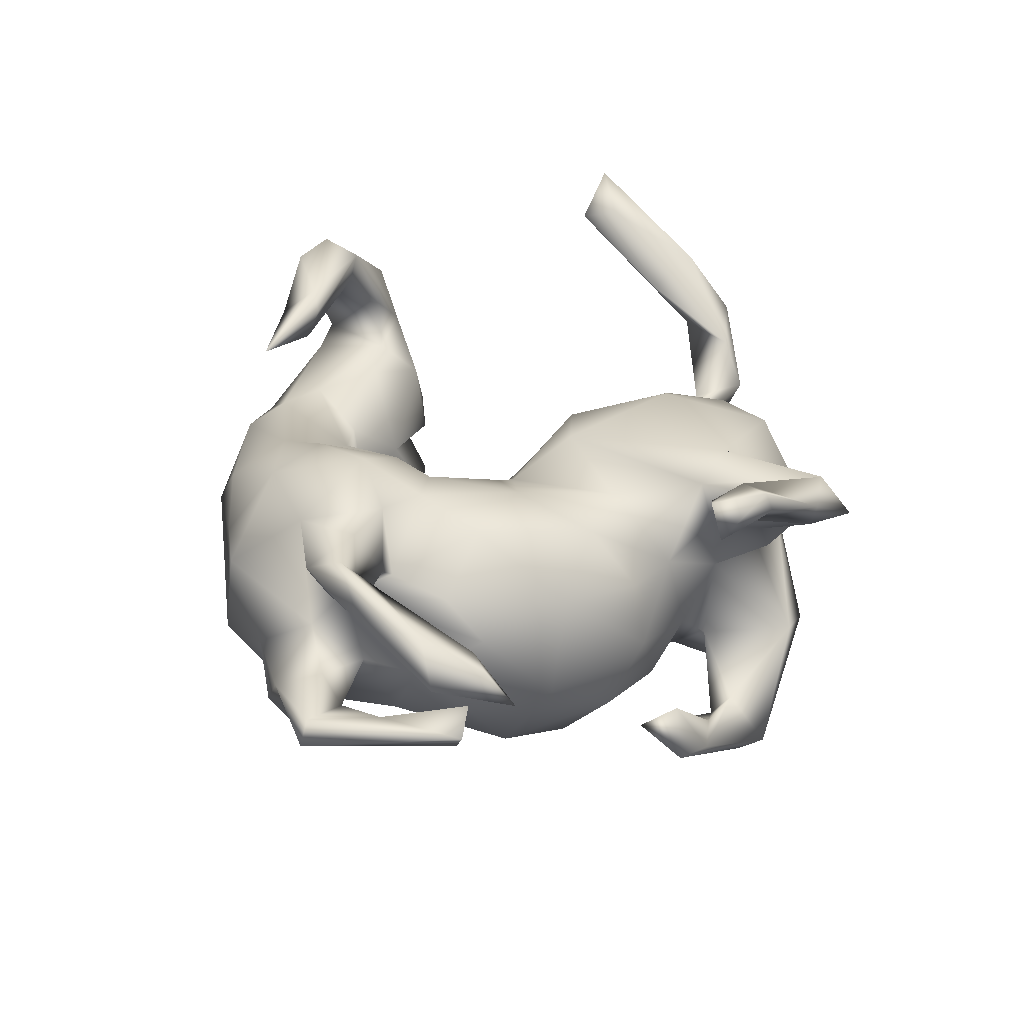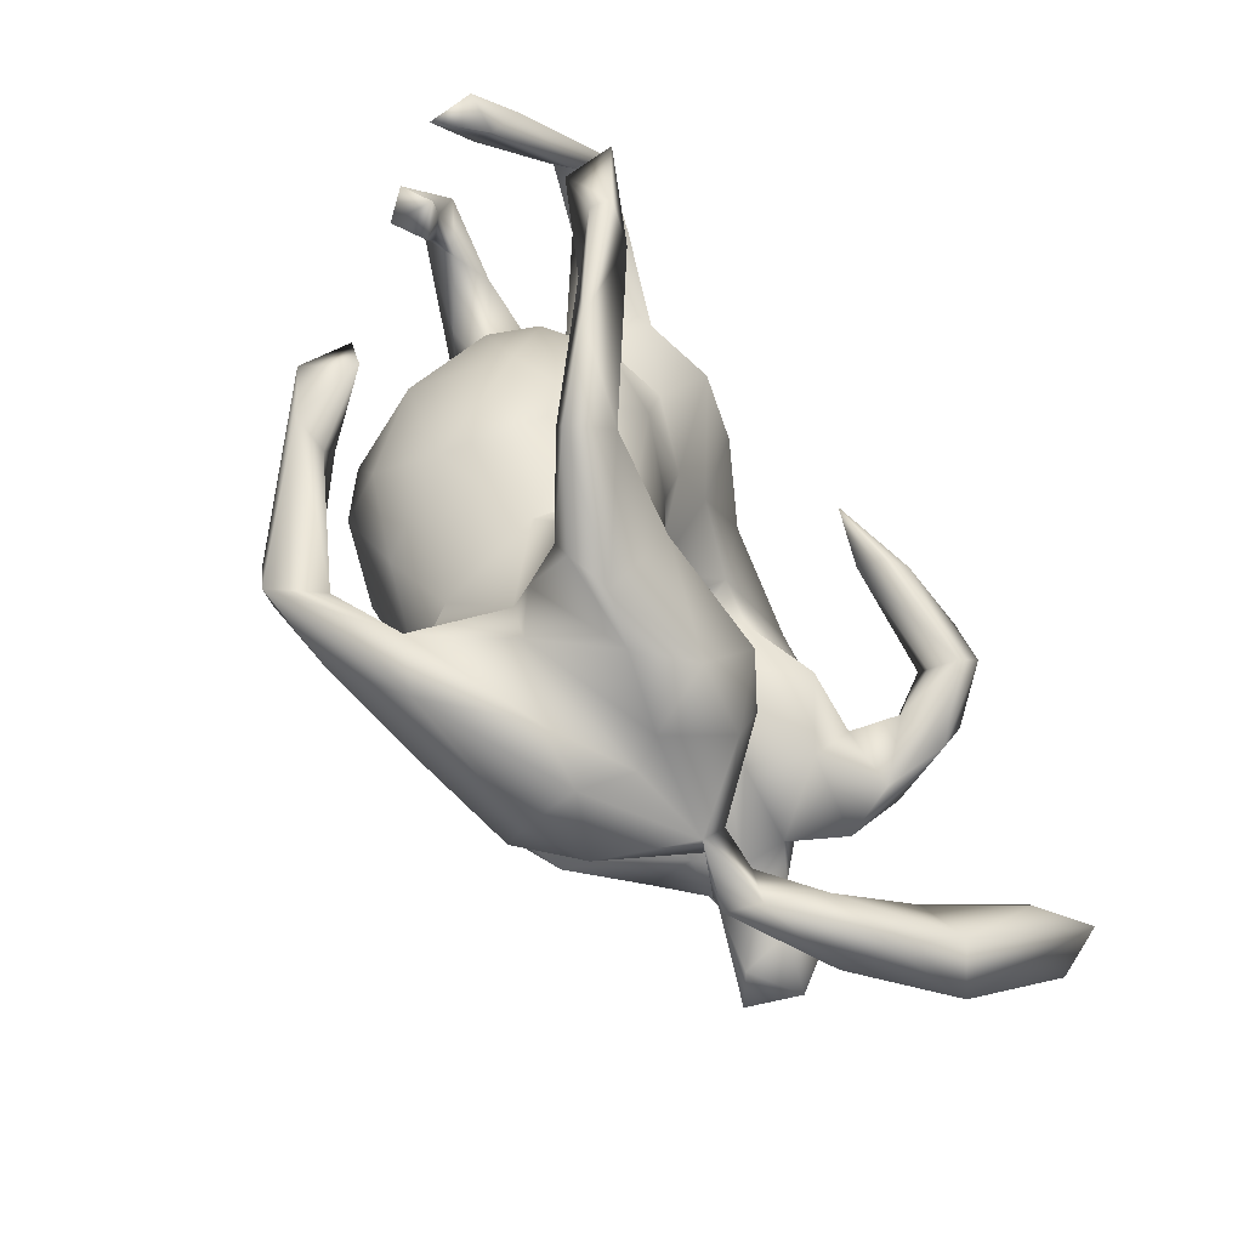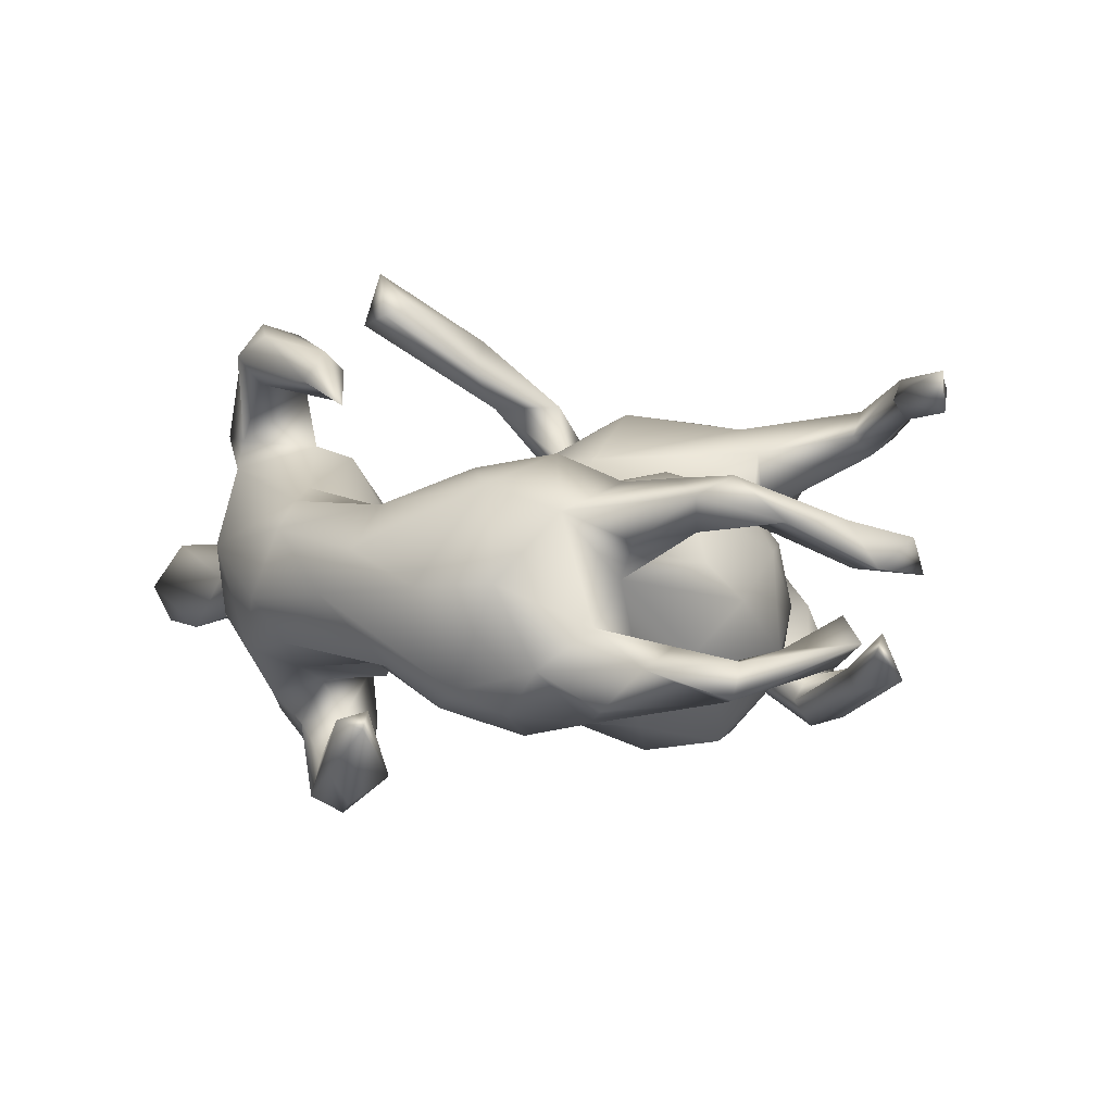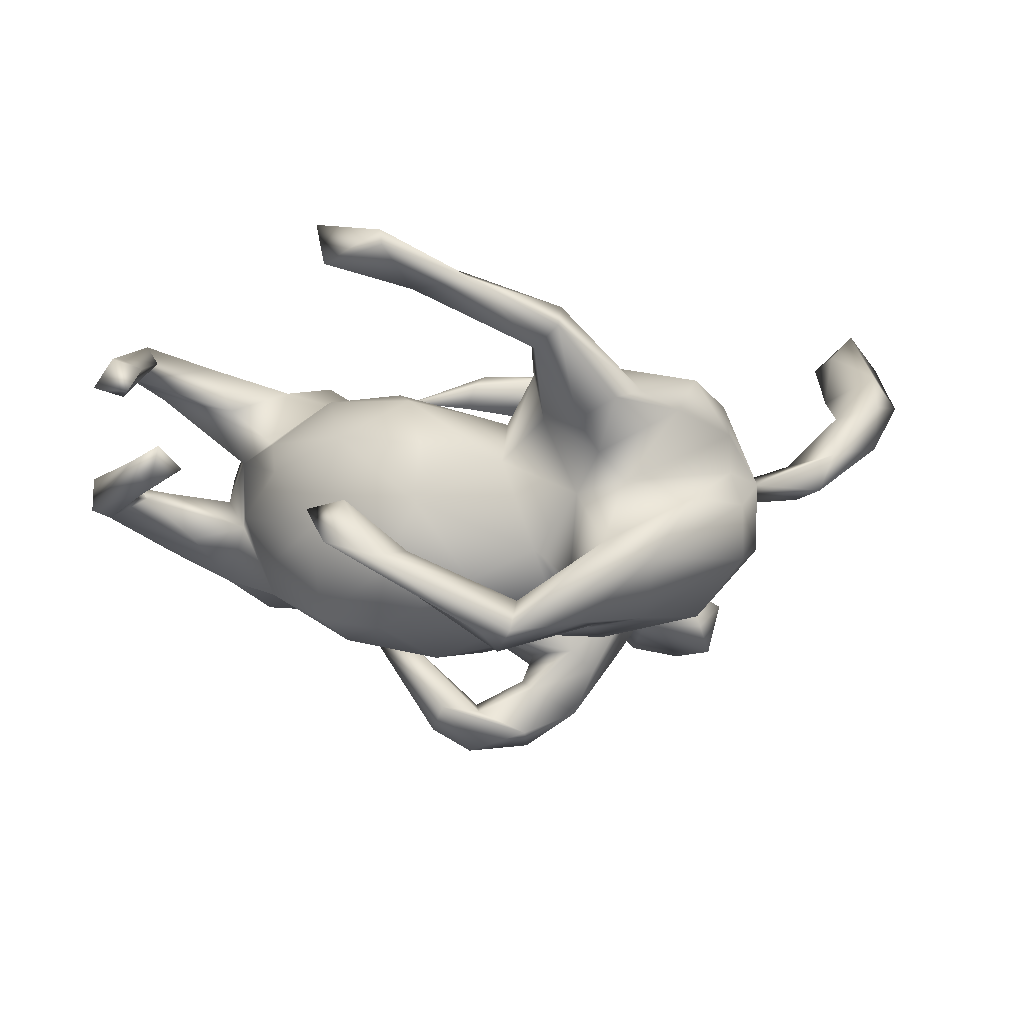
<metadata>
{"format":"obj","ext":"obj","renderer":"f3d","projection":"perspective","resolution":1024,"background":"white","views":[{"elev":31.1,"azim":-105.4,"up":"+Z"},{"elev":-69.9,"azim":-59.3,"up":"+Y"},{"elev":15.0,"azim":-149.9,"up":"+Z"},{"elev":-12.7,"azim":-46.9,"up":"+Z"}]}
</metadata>
<code>
v -0.4115 -0.5681 0.1624
v -0.1816 -0.5589 0.09793
v -0.502 -0.4612 0.245
v -0.3951 -0.4998 0.1403
v -0.2489 -0.4668 0.04938
v -0.3713 -0.4681 0.1806
v -0.2502 -0.5574 0.07267
v -0.5263 -0.3339 0.2519
v -0.1941 -0.588 -0.2074
v -0.09948 -0.5749 0.07659
v -0.2594 -0.4828 -0.3151
v -0.02278 -0.5548 0.1514
v -0.06916 -0.5831 -0.07878
v -0.6003 -0.3336 0.3139
v -0.2618 -0.5357 -0.1817
v -0.3928 -0.4397 -0.3404
v -0.36 -0.5299 0.2155
v -0.5936 -0.3234 0.3452
v 0.02276 -0.5937 0.05008
v 0.06675 -0.5613 -0.006082
v -0.1586 -0.4251 -0.2991
v 0.02865 -0.6157 -0.08098
v -0.1613 -0.5012 -0.05139
v -0.4048 -0.3853 -0.3407
v -0.5233 -0.2789 0.2962
v -0.524 -0.3083 0.3283
v -0.2224 -0.4936 -0.008753
v -0.1801 -0.4041 -0.06225
v 0.2983 -0.6312 0.05857
v -0.3274 -0.3945 -0.2753
v 0.04465 -0.6014 -0.1754
v -0.6372 -0.229 0.2948
v 0.4345 -0.6446 0.1763
v -0.3146 -0.3604 -0.316
v 0.1557 -0.5481 -0.1355
v 0.342 -0.6091 0.141
v 0.2992 -0.5957 -0.004921
v -0.1834 -0.3891 -0.2162
v -0.2324 -0.3717 0.07075
v -0.4689 -0.2424 -0.1939
v -0.4856 -0.2428 -0.236
v -0.3477 -0.3679 -0.3629
v -0.2328 -0.3486 0.1566
v -0.5452 -0.2625 -0.2087
v -0.4861 -0.2869 -0.197
v -0.07701 -0.4738 -0.2823
v 0.5114 -0.5864 0.2659
v -0.575 -0.2343 0.3356
v 0.1079 -0.5188 0.1341
v -0.2147 -0.3316 -0.1589
v 0.2257 -0.5041 0.007627
v -0.5946 -0.1934 -0.1835
v 0.2896 -0.5291 0.05047
v 0.4427 -0.629 0.09759
v -0.6381 -0.2078 0.3711
v 0.6003 -0.5784 0.2199
v -0.1028 -0.3614 -0.2913
v 0.2937 -0.5461 -0.0161
v -0.248 -0.2841 0.004897
v -0.287 -0.2431 -0.2157
v 0.1327 -0.4069 0.1546
v -0.5521 -0.1979 -0.1039
v -0.3775 -0.1937 -0.07821
v -0.1631 -0.4151 0.1813
v 0.2589 -0.4226 0.02875
v 0.2711 -0.4429 -0.01032
v -0.3561 -0.1807 0.03651
v 0.4779 -0.4936 0.2227
v -0.5727 -0.1235 -0.1123
v 0.2091 -0.3651 -0.1866
v 0.4757 -0.5704 0.1309
v 0.1163 -0.4386 -0.2513
v -0.1333 -0.3103 -0.2568
v 0.05841 -0.3739 0.195
v 0.5895 -0.4371 0.3542
v -0.388 -0.1245 -0.1931
v 0.6907 -0.4104 0.3114
v 0.01299 -0.1665 0.1533
v -0.3118 -0.1074 0.1398
v 0.1124 -0.2111 -0.2654
v 0.6163 -0.3761 0.3434
v 0.2374 -0.2421 0.01015
v -0.7571 0.1581 0.1159
v -0.0534 -0.2307 -0.2837
v -0.1465 -0.2025 0.1087
v -0.3647 0.06894 -0.2558
v -0.04424 -0.04779 -0.2953
v -0.4347 0.1275 0.02025
v 0.6983 -0.4715 0.3438
v -0.5987 0.1972 0.008615
v 0.6663 -0.4361 0.4163
v 0.08338 -0.1383 -0.2411
v -0.7571 0.2059 0.1872
v 0.2237 -0.2515 -0.1684
v 0.1644 -0.2148 0.1156
v -0.2259 0.007078 0.1905
v -0.3288 -0.05512 -0.2832
v -0.318 0.106 0.1761
v -0.6451 0.2088 0.04678
v -0.6463 0.231 -0.03235
v -0.4143 -0.0293 0.06475
v 0.02191 -0.05314 0.06943
v -0.6844 0.2689 0.1431
v -0.1939 -0.06444 -0.3246
v -0.4467 0.003812 -0.1043
v -0.6888 0.209 0.1833
v -0.3929 0.1835 0.09224
v -0.4074 0.1532 -0.1414
v 0.1054 -0.05874 -0.1768
v 0.1768 -0.1373 0.0227
v -0.7352 0.2911 0.1543
v 0.2037 -0.1509 -0.09474
v -0.4044 0.2468 -0.04399
v -0.09369 0.008861 0.1427
v 0.02128 0.06959 0.06027
v -0.6831 0.2954 0.2254
v -0.2492 0.1195 -0.2771
v 0.0661 0.04819 -0.09466
v 0.04381 0.07178 -0.1303
v -0.1547 0.01059 -0.3059
v -0.6881 0.2309 0.01277
v -0.08348 0.1386 0.1642
v -0.5644 0.3834 -0.01226
v -0.198 0.1827 0.1971
v -0.6032 0.3506 0.02123
v -0.5546 0.3414 0.2506
v -0.3283 0.2658 0.1209
v -0.1297 0.135 -0.2477
v -0.2844 0.2703 0.2329
v -0.01041 0.1847 0.1725
v -0.4033 0.2981 0.1783
v -0.5728 0.3774 0.2203
v 0.1471 0.2508 0.1226
v -0.07986 0.2226 -0.1916
v -0.5397 0.3952 0.2981
v -0.341 0.326 -0.04247
v -0.486 0.4091 0.2058
v -0.6225 0.3839 0.2334
v -0.3254 0.3514 0.09489
v 0.04565 0.02029 -0.01073
v -0.3144 0.2637 -0.1797
v -0.5646 0.4598 -0.03764
v -0.419 0.3844 -0.06807
v 0.3728 0.04113 0.01886
v 0.2775 0.07787 -0.05926
v -0.5219 0.4013 -0.002066
v -0.3819 0.4179 0.1786
v 0.5285 0.04864 -0.07728
v -0.5018 0.4446 0.2714
v -0.4564 0.4212 0.02316
v -0.2125 0.3062 -0.1753
v -0.4185 0.3471 0.27
v 0.5112 0.01461 0.01256
v 0.4172 0.04814 0.1259
v 0.2169 0.1411 -0.1163
v 0.3291 0.1528 0.1809
v -0.5962 0.4737 0.03513
v -0.2494 0.4114 0.2104
v 0.2354 0.1334 0.04874
v 0.5307 0.06116 0.1992
v 0.4661 0.02212 -0.1361
v -0.5883 0.4859 -0.02318
v 0.4154 0.07412 -0.2684
v -0.3095 0.4114 0.02852
v -0.3044 0.4138 -0.1307
v 0.3477 0.07743 -0.2345
v 0.6559 0.01166 -0.06386
v 0.6718 -0.01332 -0.1525
v -0.0393 0.3317 0.2397
v 0.2006 0.2107 -8.8e-05
v -0.1652 0.2773 0.2679
v 0.4353 0.1152 0.1839
v 0.5558 0.06791 -0.1547
v -0.4464 0.5022 0.007416
v 0.2205 0.2204 0.1157
v 0.4944 0.07726 -0.2279
v 0.2949 0.1413 -0.3143
v 0.4329 0.1608 0.3946
v -0.3754 0.5064 -0.07044
v 0.5818 0.06729 0.1033
v 0.1528 0.2338 -0.07425
v 0.5597 0.1492 0.01709
v 0.5298 0.09145 0.3091
v 0.5825 0.06991 -0.1495
v 0.413 0.1275 -0.3555
v 0.3709 0.2074 -0.2256
v 0.6017 0.07006 -0.02893
v -0.188 0.4223 -0.169
v 0.7674 0.006172 -0.09457
v 0.4295 0.1759 0.3421
v 0.297 0.1649 -0.4043
v -0.04485 0.4533 -0.137
v 0.04844 0.2786 -0.1531
v 0.453 0.1147 0.2729
v 0.2366 0.194 -0.2009
v 0.2925 0.2749 0.3935
v 0.2449 0.2484 -0.3573
v -0.1999 0.5334 0.1153
v 0.6031 0.1545 0.191
v 0.2568 0.2744 0.3651
v 0.5515 0.1813 0.3376
v 0.1168 0.377 0.1683
v 0.1909 0.2947 -0.1234
v 0.3272 0.1988 -0.2889
v 0.4844 0.1848 -0.3066
v 0.7452 0.02285 -0.197
v 0.3454 0.2652 0.1477
v 0.4543 0.2496 0.3188
v 0.8106 0.1428 -0.1285
v 0.5355 0.1993 0.1976
v 0.6771 0.1824 -0.179
v 0.3451 0.2035 -0.4236
v 0.7602 0.1142 -0.04593
v 0.131 0.3761 -0.1085
v 0.4091 0.2218 -0.3095
v -0.1952 0.4894 -0.1137
v 0.2138 0.3529 -0.3892
v -0.1265 0.4363 0.2439
v 0.1734 0.2853 -0.3509
v 0.5656 0.1706 -0.1288
v 0.4729 0.2133 0.4188
v 0.2552 0.2974 0.3159
v 0.4943 0.2614 0.3659
v 0.2668 0.2957 -0.4343
v -0.2547 0.4987 -0.02785
v 0.4202 0.2764 0.4107
v 0.2977 0.3351 0.3533
v 0.3105 0.3306 -0.3997
v 0.776 0.1384 -0.1912
v 0.1517 0.3753 -0.1991
v 0.3019 0.3095 -0.3318
v 0.1768 0.3933 0.3323
v 0.3252 0.3319 -0.1607
v 0.4474 0.2509 -0.2533
v 0.5567 0.2569 -0.02184
v -0.03754 0.5137 0.08274
v 0.5311 0.2261 0.152
v 0.5334 0.2736 -0.1089
v 0.3161 0.3438 0.1438
v 0.5947 0.206 -0.06372
v 0.1913 0.4123 -0.2109
v 0.2232 0.3945 -0.3166
v 0.1259 0.4287 -0.2118
v -0.1285 0.5409 -0.07014
v 0.03897 0.4776 -0.07287
v 0.4105 0.3714 -0.1272
v 0.2997 0.4169 0.1137
v 0.1567 0.5022 0.0395
v 0.491 0.3436 0.0424
v 0.1022 0.482 0.1172
v 0.2784 0.4409 -0.07874
v 0.3378 0.4451 -0.006898
f 185 177 191
f 44 30 45
f 86 108 141
f 120 117 128
f 128 87 120
f 117 86 141
f 117 141 151
f 128 117 151
f 177 197 191
f 177 204 197
f 185 191 212
f 230 219 197
f 219 243 217
f 230 197 231
f 197 204 231
f 205 185 212
f 215 212 228
f 217 243 242
f 231 215 228
f 30 44 16
f 16 44 24
f 16 24 42
f 11 16 42
f 11 42 21
f 24 44 52
f 24 52 41
f 24 41 42
f 34 42 41
f 40 34 41
f 21 42 34
f 104 97 117
f 87 104 120
f 97 86 117
f 104 117 120
f 219 217 224
f 197 219 191
f 224 191 219
f 212 191 224
f 224 217 242
f 228 224 242
f 228 212 224
f 12 19 49
f 26 8 25
f 55 26 48
f 18 26 55
f 14 32 8
f 32 14 18
f 32 18 55
f 3 17 26
f 14 3 18
f 3 26 18
f 199 182 237
f 180 182 199
f 210 199 237
f 172 210 237
f 207 172 237
f 190 194 178
f 154 180 160
f 172 154 160
f 156 172 207
f 154 172 156
f 54 71 56
f 201 199 210
f 183 199 201
f 190 222 208
f 178 200 222
f 200 178 196
f 190 178 222
f 81 77 71
f 71 68 81
f 68 75 81
f 56 71 77
f 89 56 77
f 221 201 223
f 221 223 226
f 221 183 201
f 178 183 221
f 196 221 226
f 196 178 221
f 194 183 178
f 91 56 89
f 47 56 91
f 75 47 91
f 91 77 81
f 89 77 91
f 75 91 81
f 154 153 180
f 207 175 156
f 159 156 175
f 130 133 202
f 130 202 169
f 90 100 123
f 162 157 174
f 179 142 174
f 94 80 92
f 105 113 108
f 92 87 109
f 119 87 128
f 109 87 119
f 121 125 157
f 162 121 157
f 100 121 162
f 100 162 142
f 123 100 142
f 108 113 141
f 119 128 134
f 123 142 146
f 143 146 142
f 165 143 142
f 141 113 136
f 165 136 143
f 141 136 165
f 151 141 165
f 128 151 134
f 142 162 174
f 165 142 179
f 151 165 188
f 134 151 188
f 134 188 193
f 163 166 177
f 177 166 204
f 163 177 185
f 176 163 185
f 165 179 225
f 188 165 216
f 216 165 225
f 192 193 188
f 204 186 215
f 204 215 231
f 212 215 205
f 176 185 205
f 188 216 192
f 158 171 218
f 129 171 158
f 144 153 154
f 159 154 156
f 144 154 159
f 171 130 169
f 152 129 158
f 122 130 171
f 124 122 171
f 129 124 171
f 74 95 78
f 65 95 61
f 61 95 74
f 43 64 78
f 49 65 61
f 49 51 65
f 74 49 61
f 64 74 78
f 55 48 32
f 58 53 71
f 53 36 71
f 54 58 71
f 54 29 37
f 29 36 53
f 12 49 74
f 64 12 74
f 48 26 25
f 25 32 48
f 214 192 245
f 192 244 245
f 192 216 244
f 216 225 244
f 176 205 234
f 186 195 233
f 195 203 233
f 193 214 181
f 193 192 214
f 179 174 225
f 186 166 195
f 204 166 186
f 181 119 193
f 164 225 174
f 150 164 174
f 157 150 174
f 166 155 195
f 119 134 193
f 136 113 139
f 150 136 164
f 146 136 150
f 143 136 146
f 157 146 150
f 125 146 157
f 125 123 146
f 109 119 118
f 90 123 125
f 112 94 109
f 109 94 92
f 105 88 113
f 99 90 125
f 121 99 125
f 195 155 203
f 136 139 164
f 88 139 113
f 135 152 149
f 138 149 137
f 138 135 149
f 130 115 133
f 122 115 130
f 17 6 26
f 43 17 64
f 2 12 64
f 12 10 19
f 171 169 218
f 133 175 207
f 169 202 218
f 218 202 250
f 133 207 239
f 202 133 239
f 239 207 237
f 239 237 249
f 239 249 247
f 237 182 235
f 237 235 249
f 202 239 247
f 1 17 3
f 1 3 4
f 1 2 17
f 1 4 5
f 2 1 7
f 3 14 8
f 4 3 8
f 6 4 8
f 26 6 8
f 17 2 64
f 2 7 10
f 2 10 12
f 25 8 32
f 6 17 43
f 6 39 4
f 49 19 51
f 19 20 51
f 6 43 39
f 37 29 51
f 127 124 129
f 98 124 127
f 131 129 152
f 132 152 135
f 126 132 135
f 132 131 152
f 116 126 135
f 116 135 138
f 114 115 122
f 96 114 122
f 124 96 122
f 98 96 124
f 95 110 102
f 114 102 140
f 110 95 82
f 78 95 102
f 85 78 102
f 96 102 114
f 96 85 102
f 65 66 82
f 95 65 82
f 96 79 85
f 98 79 96
f 85 43 78
f 58 51 66
f 65 53 66
f 53 58 66
f 51 53 65
f 37 58 54
f 29 53 51
f 58 37 51
f 70 80 94
f 105 101 88
f 63 101 105
f 100 90 99
f 83 93 111
f 80 70 72
f 67 101 63
f 35 72 70
f 50 59 63
f 50 28 59
f 28 50 38
f 31 72 35
f 15 28 38
f 22 9 31
f 22 13 9
f 238 234 246
f 246 233 251
f 245 251 214
f 251 245 248
f 248 245 244
f 233 214 251
f 203 214 233
f 225 198 244
f 206 211 229
f 63 59 67
f 15 13 23
f 236 244 198
f 29 54 33
f 71 36 68
f 202 247 250
f 115 140 133
f 153 144 148
f 149 152 158
f 137 149 147
f 147 149 158
f 159 175 170
f 133 170 175
f 153 148 187
f 148 167 187
f 180 153 182
f 182 153 187
f 168 189 167
f 167 189 213
f 198 158 218
f 182 187 240
f 182 240 235
f 240 187 213
f 189 209 213
f 198 218 236
f 218 250 236
f 240 213 209
f 248 250 247
f 247 249 252
f 235 238 249
f 7 1 5
f 36 29 33
f 227 222 232
f 208 222 227
f 196 227 232
f 183 180 199
f 194 208 210
f 194 190 208
f 194 210 172
f 232 200 196
f 232 222 200
f 183 160 180
f 172 160 194
f 160 183 194
f 68 47 75
f 33 56 47
f 33 54 56
f 36 47 68
f 36 33 47
f 210 208 223
f 223 227 226
f 223 208 227
f 196 226 227
f 22 31 35
f 28 27 39
f 28 15 23
f 249 238 246
f 249 246 252
f 246 251 252
f 251 248 252
f 248 247 252
f 236 250 248
f 244 236 248
f 211 240 209
f 229 211 209
f 211 220 240
f 235 220 238
f 235 240 220
f 206 229 209
f 164 158 198
f 168 206 189
f 168 167 184
f 167 148 184
f 184 148 173
f 133 181 170
f 164 139 158
f 139 147 158
f 161 173 148
f 145 161 148
f 145 148 159
f 144 159 148
f 145 159 170
f 145 170 155
f 133 140 181
f 28 39 59
f 5 39 27
f 209 189 206
f 184 220 211
f 184 173 220
f 220 176 238
f 173 176 220
f 203 181 214
f 241 242 243
f 80 57 84
f 219 230 243
f 230 231 241
f 241 231 228
f 242 241 228
f 9 15 16
f 9 16 11
f 9 11 46
f 15 30 16
f 46 11 21
f 44 62 52
f 44 45 62
f 62 45 40
f 45 30 34
f 45 34 40
f 30 38 34
f 21 34 38
f 41 52 69
f 40 41 69
f 62 40 69
f 57 50 73
f 21 57 46
f 60 76 97
f 73 97 104
f 73 60 97
f 57 73 84
f 76 105 86
f 84 73 104
f 84 104 87
f 86 105 108
f 86 97 76
f 225 164 198
f 206 168 184
f 173 161 176
f 170 181 203
f 176 161 163
f 161 166 163
f 145 166 161
f 166 145 155
f 118 119 181
f 107 127 139
f 139 88 107
f 112 109 118
f 103 111 138
f 88 101 107
f 103 83 111
f 106 83 103
f 106 93 83
f 67 79 101
f 66 35 70
f 155 170 203
f 181 140 118
f 110 112 118
f 80 84 92
f 84 87 92
f 99 121 100
f 72 57 80
f 72 46 57
f 105 76 63
f 73 50 60
f 50 63 60
f 76 60 63
f 52 62 69
f 72 31 46
f 9 46 31
f 15 38 30
f 230 241 243
f 176 234 238
f 234 233 246
f 234 186 233
f 215 186 234
f 205 215 234
f 9 13 15
f 139 137 147
f 132 138 137
f 27 7 5
f 10 7 27
f 10 27 23
f 10 23 19
f 5 4 39
f 13 20 23
f 19 23 20
f 13 22 20
f 22 35 51
f 20 22 51
f 51 35 66
f 39 43 59
f 59 43 85
f 59 79 67
f 79 59 85
f 66 70 94
f 101 79 98
f 66 94 82
f 112 82 94
f 93 106 116
f 116 106 126
f 106 103 126
f 101 98 107
f 140 102 110
f 82 112 110
f 93 116 111
f 116 138 111
f 126 103 132
f 132 103 138
f 114 140 115
f 140 110 118
f 131 132 137
f 131 137 139
f 127 129 131
f 107 98 127
f 139 127 131
f 167 213 187
f 210 223 201
f 28 23 27
f 206 184 211
f 57 38 50
f 57 21 38

</code>
